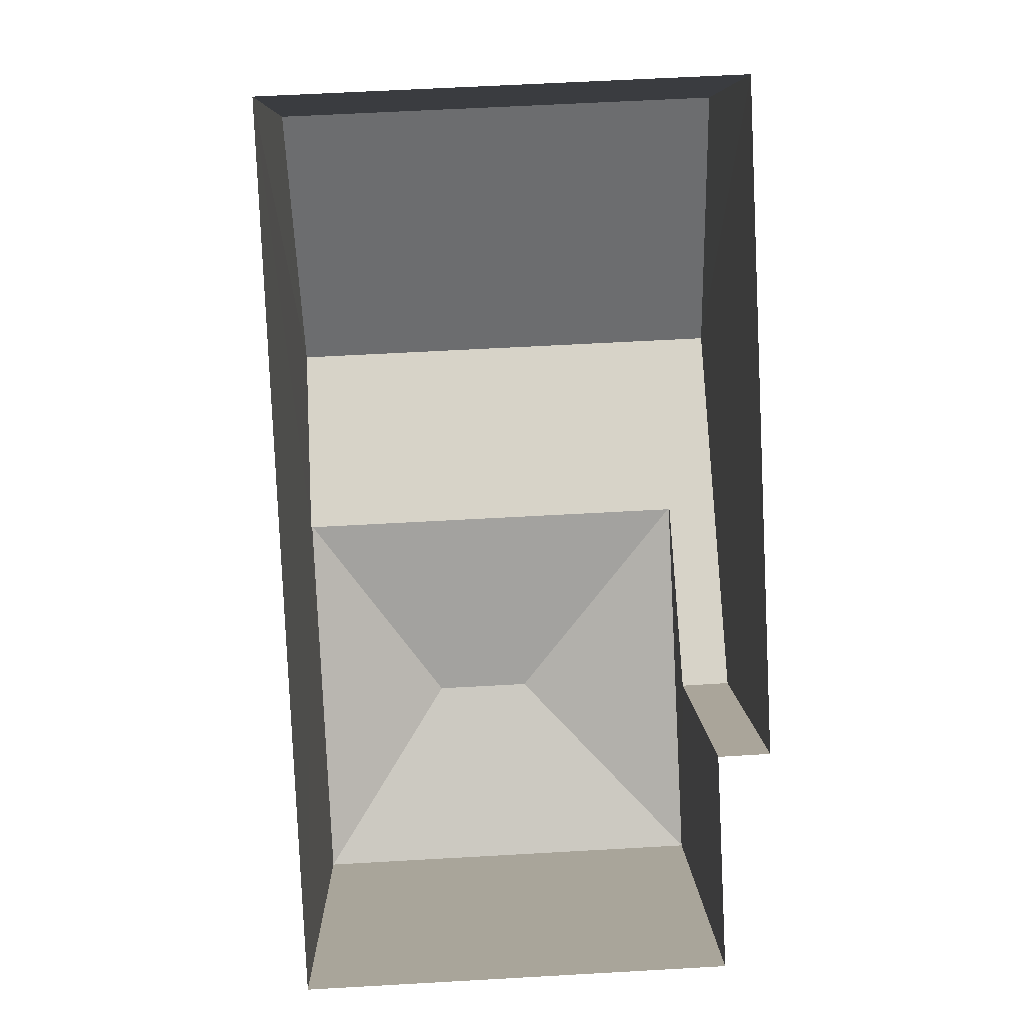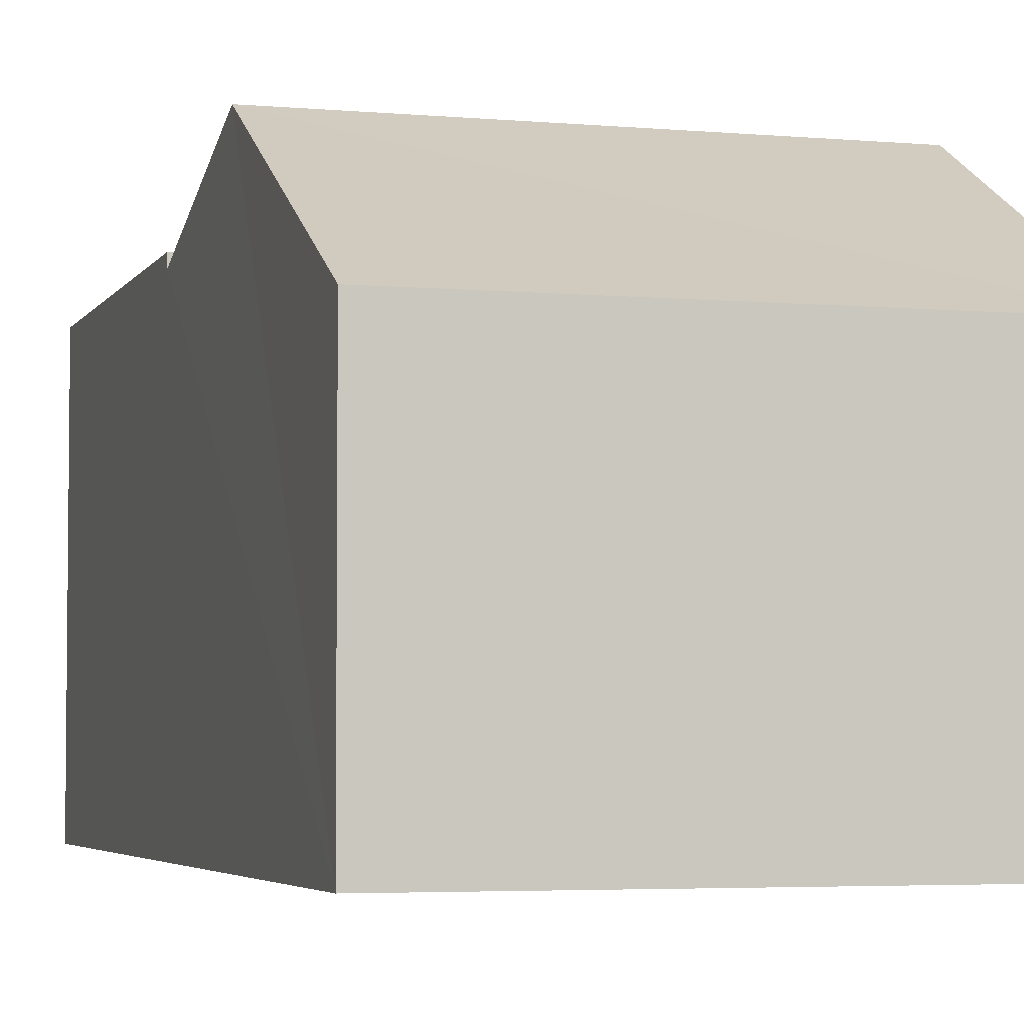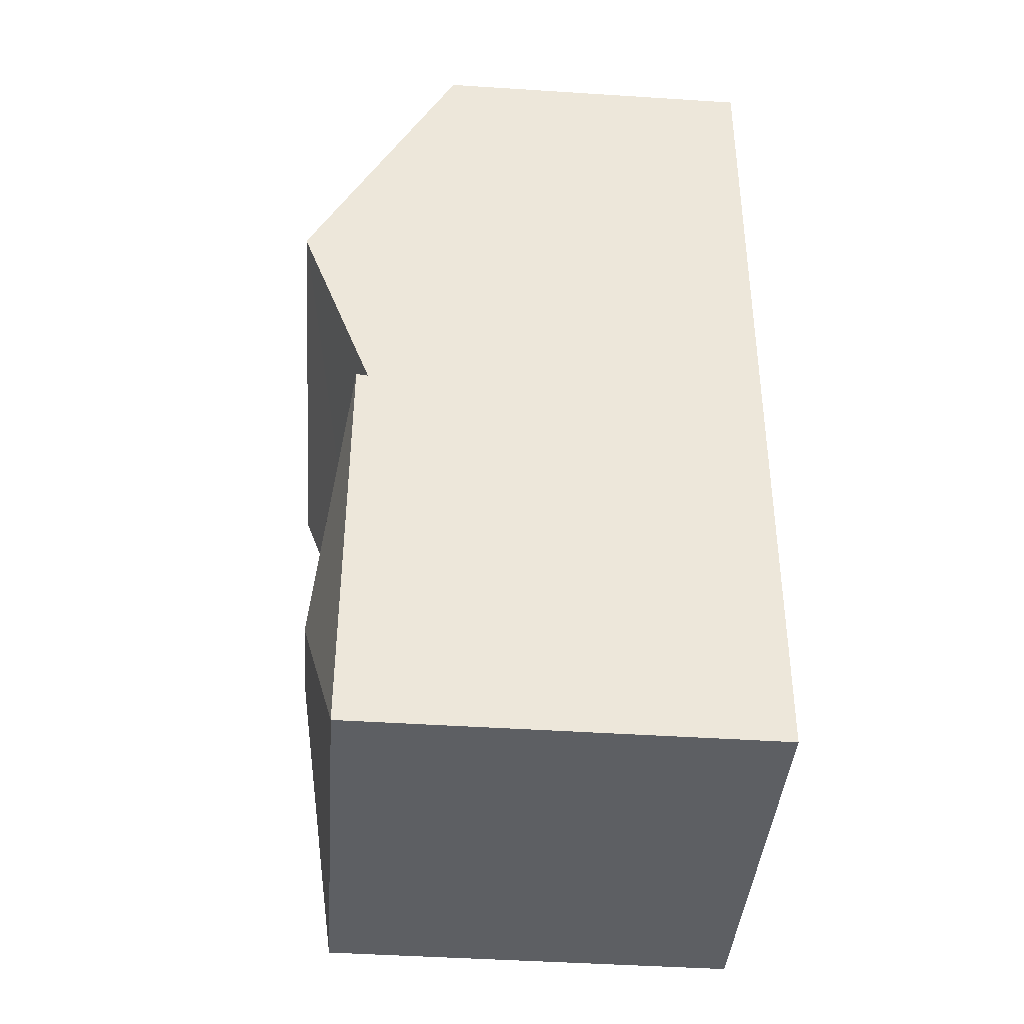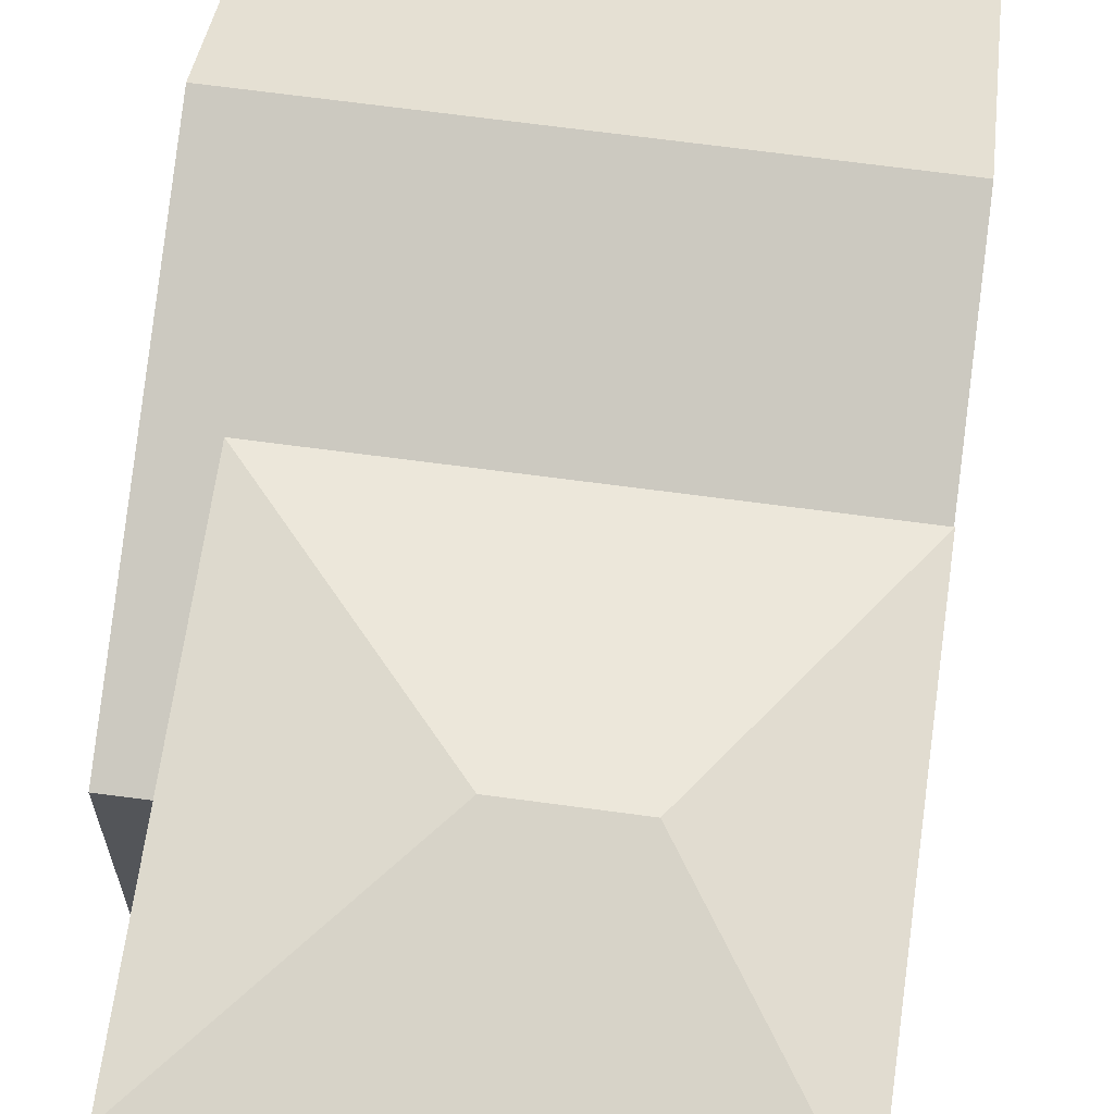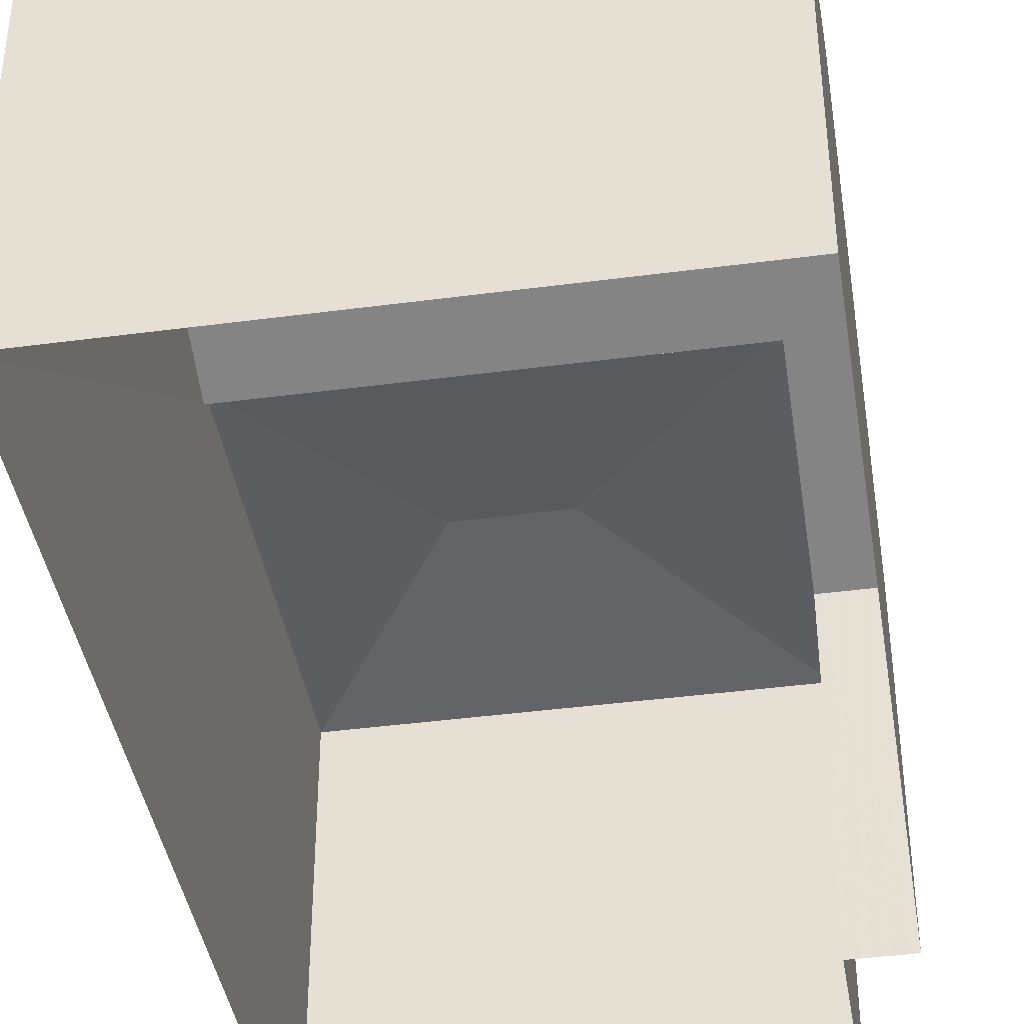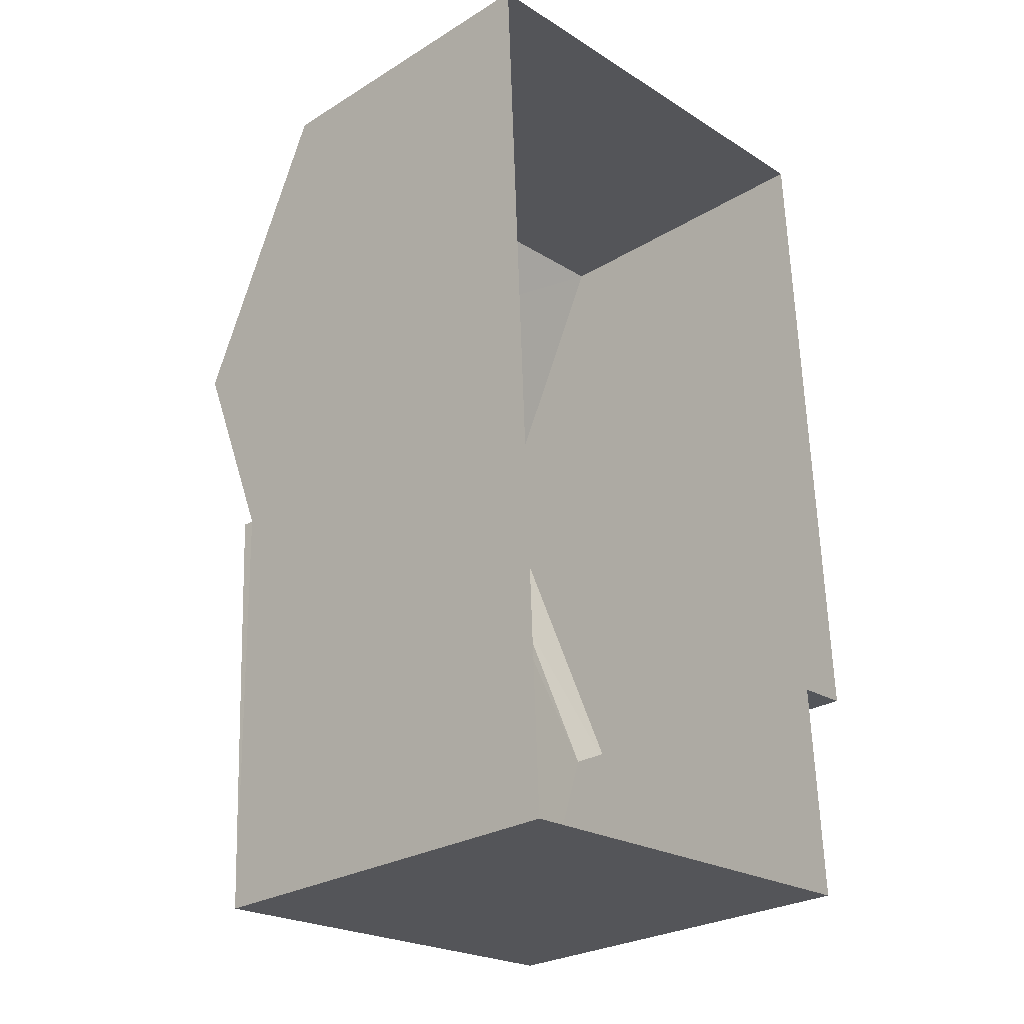
<metadata>
{"format":"obj","ext":"obj","renderer":"f3d","projection":"perspective","resolution":1024,"background":"white","views":[{"elev":7.8,"azim":178.4,"up":"+Y"},{"elev":-4.1,"azim":160.5,"up":"+Z"},{"elev":-42.8,"azim":85.8,"up":"+Y"},{"elev":65.5,"azim":5.2,"up":"+Z"},{"elev":-41.1,"azim":-173.5,"up":"+Z"},{"elev":-26.8,"azim":133.6,"up":"+Y"}]}
</metadata>
<code>
v -3.718e+05 -1.043e+05 30.42
v -3.718e+05 -1.043e+05 30.42
v -3.718e+05 -1.043e+05 30.42
v -3.718e+05 -1.043e+05 30.42
v -3.718e+05 -1.043e+05 30.42
v -3.718e+05 -1.043e+05 30.42
v -3.718e+05 -1.043e+05 37.97
v -3.718e+05 -1.043e+05 39.39
v -3.718e+05 -1.043e+05 37.97
v -3.718e+05 -1.043e+05 39.39
v -3.718e+05 -1.043e+05 36.54
v -3.718e+05 -1.043e+05 36.54
v -3.718e+05 -1.043e+05 36.54
v -3.718e+05 -1.043e+05 36.54
v -3.718e+05 -1.043e+05 38.9
v -3.718e+05 -1.043e+05 38.19
v -3.718e+05 -1.043e+05 38.19
v -3.718e+05 -1.043e+05 38.19
v -3.718e+05 -1.043e+05 38.9
v -3.718e+05 -1.043e+05 38.19
f 1 2 3
f 2 4 3
f 3 5 6
f 3 4 5
f 7 8 9
f 8 10 9
f 9 11 12
f 9 10 11
f 8 13 10
f 8 14 13
f 15 16 17
f 17 18 19
f 15 17 19
f 19 16 15
f 19 20 16
f 19 18 20
f 16 6 5
f 16 20 6
f 14 4 2
f 13 14 2
f 9 18 17
f 7 9 17
f 13 2 10
f 2 1 10
f 1 11 10
f 14 8 4
f 4 7 5
f 7 17 16
f 7 16 5
f 4 8 7
f 3 6 12
f 6 20 12
f 12 18 9
f 12 20 18
f 12 11 1
f 3 12 1

</code>
